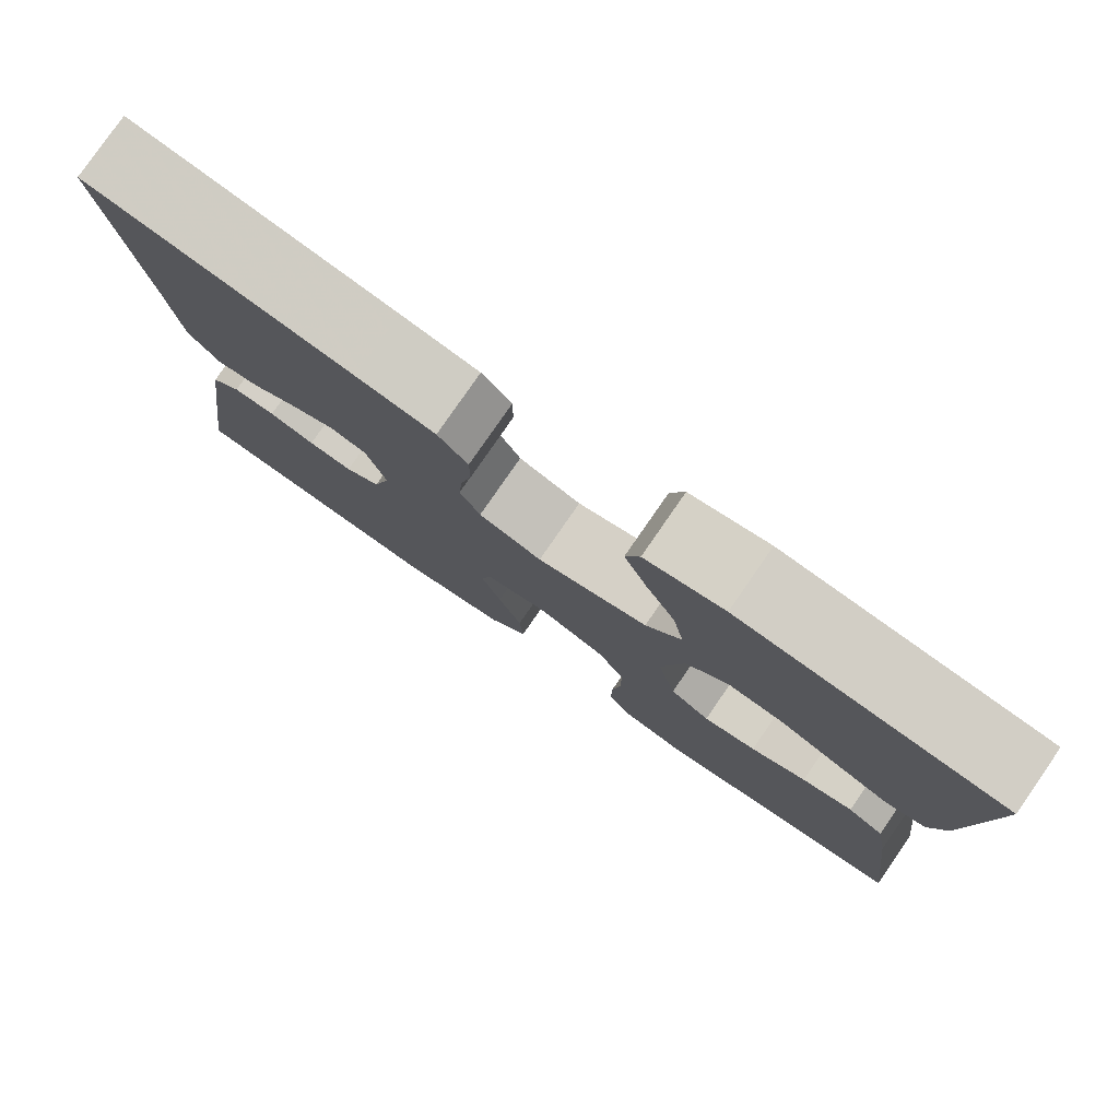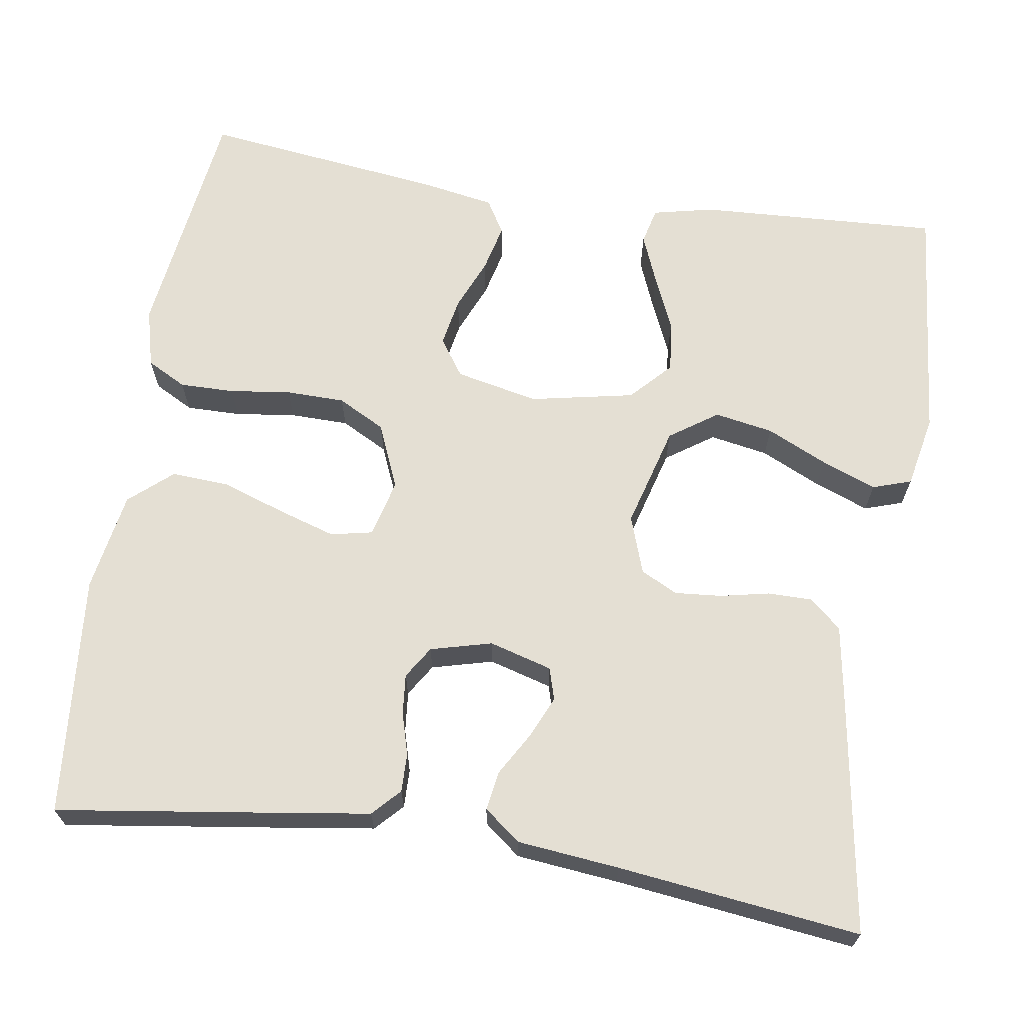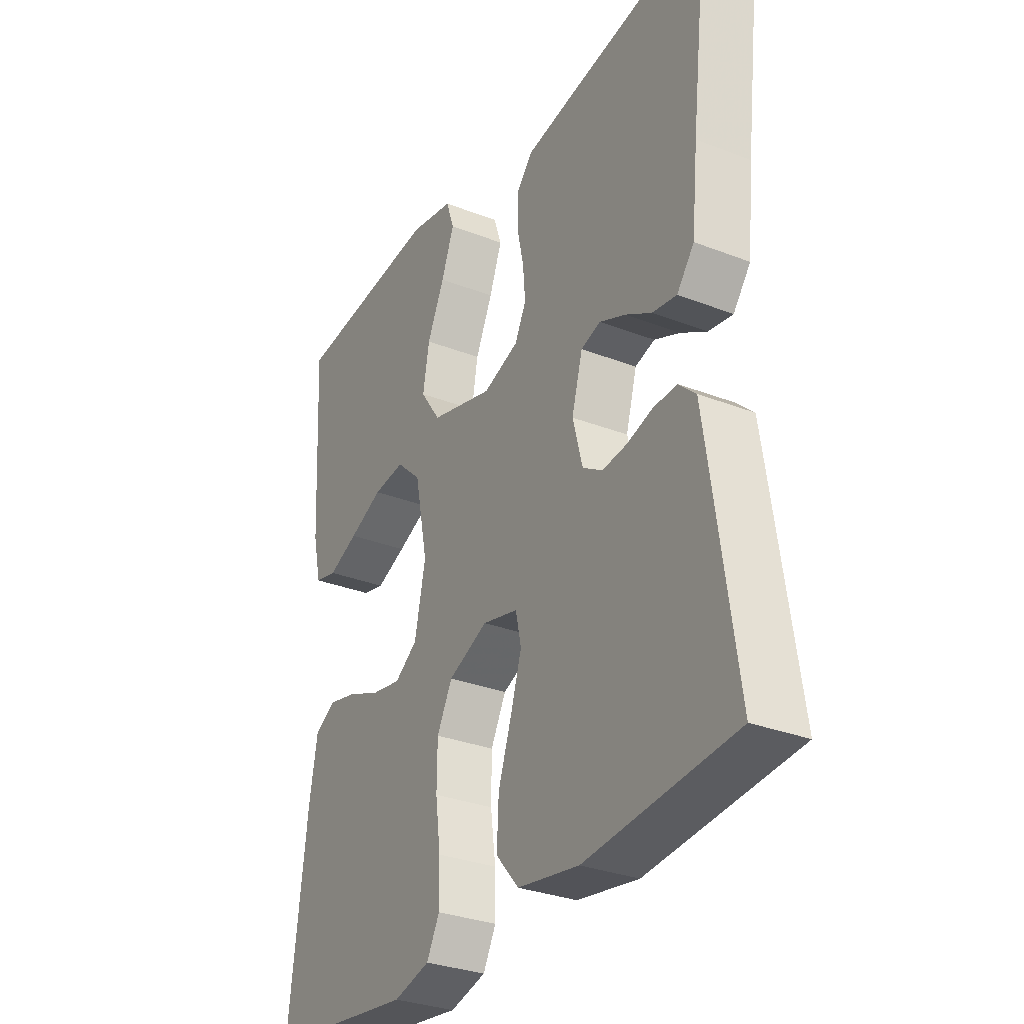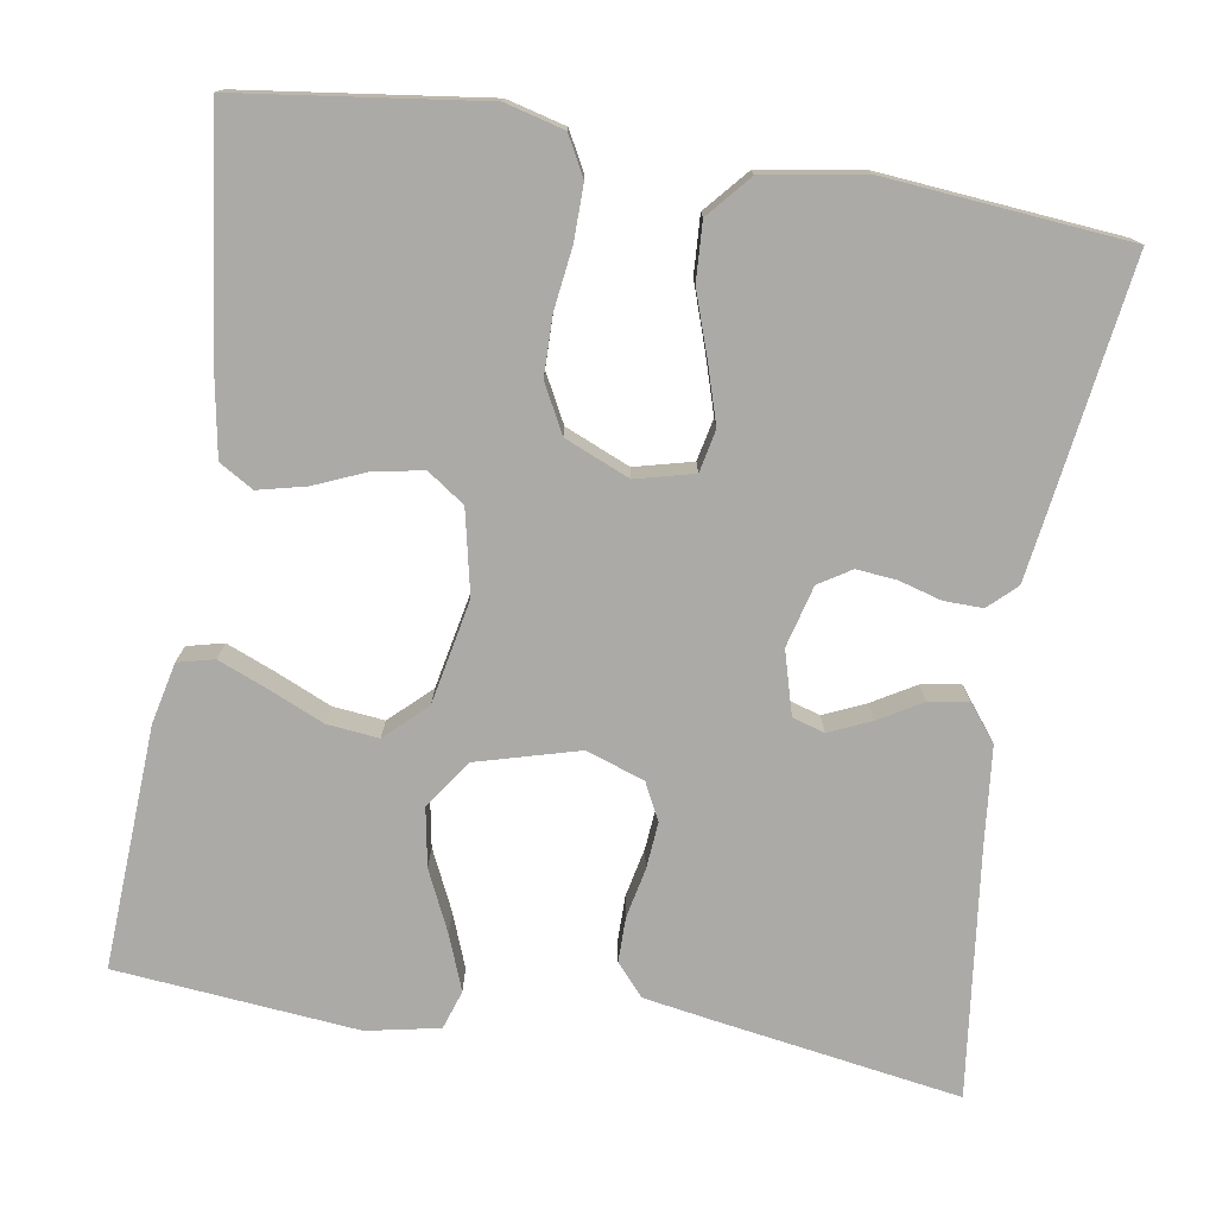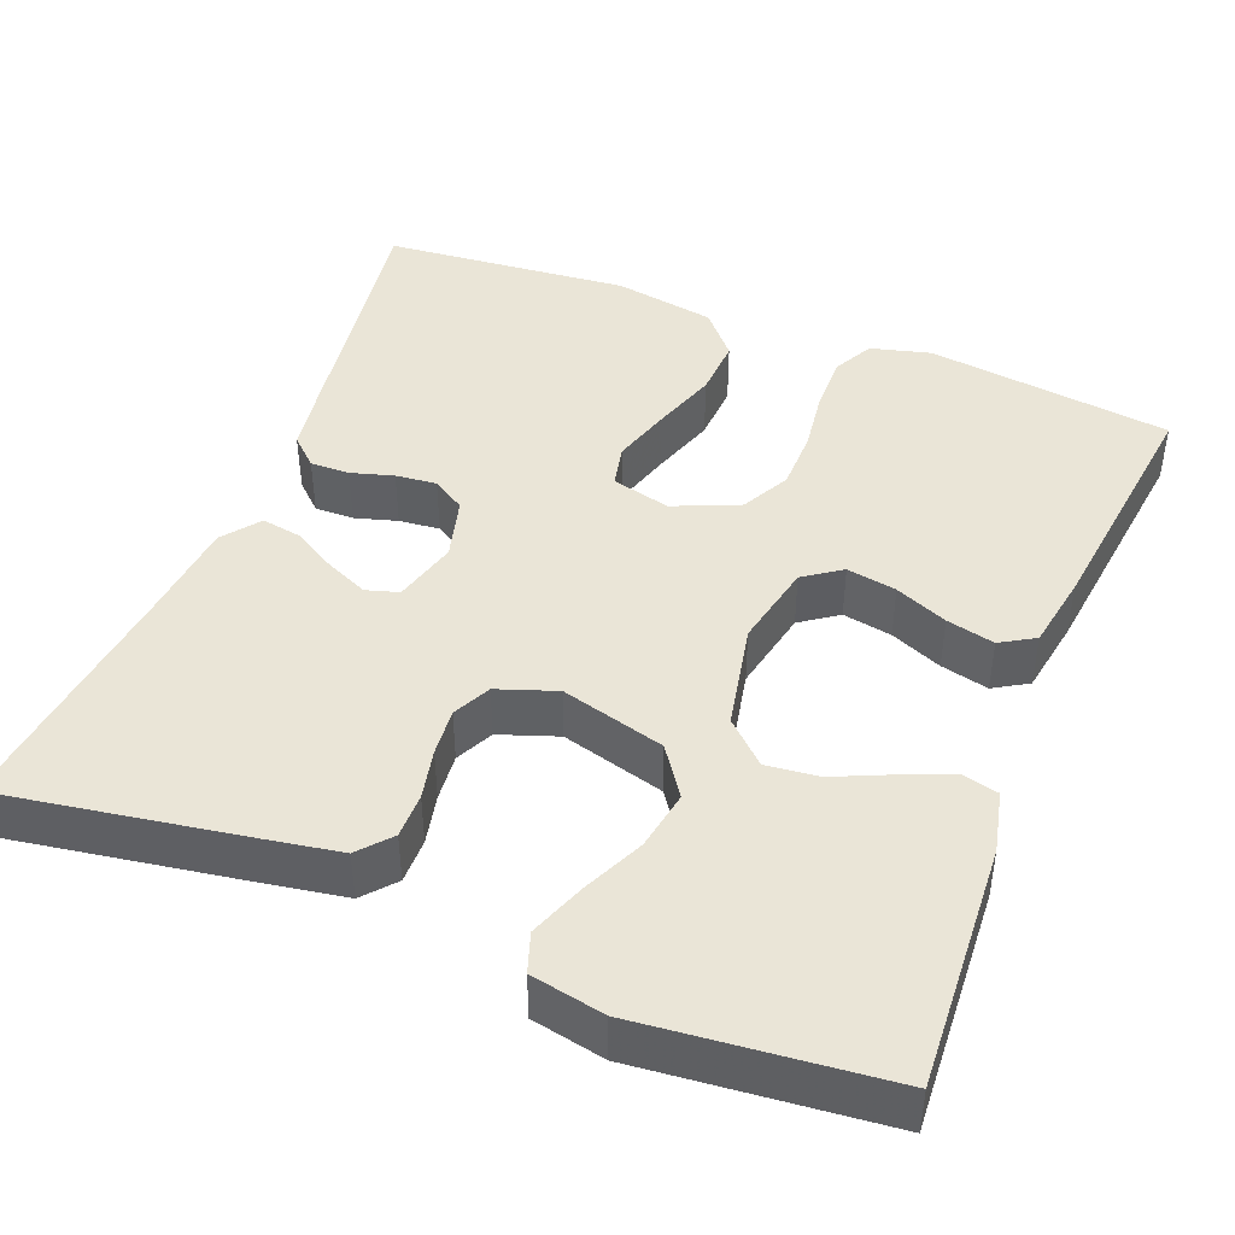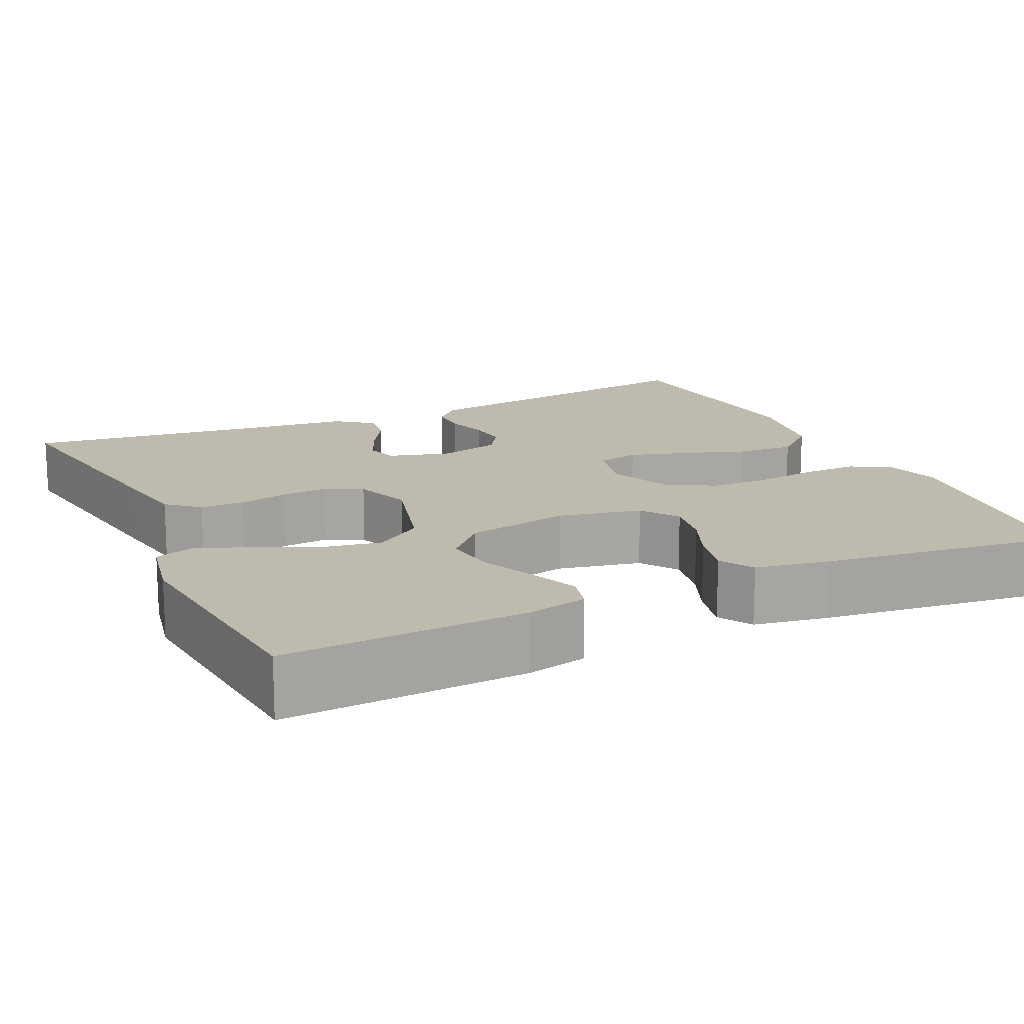
<metadata>
{"format":"obj","ext":"obj","renderer":"f3d","projection":"perspective","resolution":1024,"background":"white","views":[{"elev":79.7,"azim":34.7,"up":"+Z"},{"elev":66.5,"azim":-81.1,"up":"+Y"},{"elev":-31.1,"azim":-119.0,"up":"+Z"},{"elev":-75.8,"azim":170.8,"up":"+Y"},{"elev":44.2,"azim":21.4,"up":"+Y"},{"elev":15.8,"azim":64.9,"up":"+Y"}]}
</metadata>
<code>
v -0.5 0.07 0.5
v -0.2 0.07 0.452
v -0.111 0.07 0.437
v -0.077 0.07 0.398
v -0.077 0.07 0.343
v -0.09 0.07 0.282
v -0.095 0.07 0.224
v -0.072 0.07 0.178
v 0 0.07 0.153
v 0.127 0.07 0.188
v 0.168 0.07 0.247
v 0.155 0.07 0.32
v 0.12 0.07 0.395
v 0.094 0.07 0.463
v 0.11 0.07 0.511
v 0.2 0.07 0.529
v 0.5 0.07 0.5
v 0.484 0.07 0.2
v 0.467 0.07 0.125
v 0.422 0.07 0.114
v 0.361 0.07 0.139
v 0.293 0.07 0.169
v 0.229 0.07 0.176
v 0.179 0.07 0.129
v 0.153 0.07 0
v 0.175 0.07 -0.103
v 0.221 0.07 -0.135
v 0.282 0.07 -0.124
v 0.346 0.07 -0.097
v 0.405 0.07 -0.083
v 0.447 0.07 -0.108
v 0.463 0.07 -0.2
v 0.5 0.07 -0.5
v 0.2 0.07 -0.539
v 0.127 0.07 -0.52
v 0.101 0.07 -0.471
v 0.102 0.07 -0.403
v 0.112 0.07 -0.327
v 0.111 0.07 -0.254
v 0.08 0.07 -0.195
v 0 0.07 -0.161
v -0.072 0.07 -0.179
v -0.083 0.07 -0.231
v -0.061 0.07 -0.302
v -0.034 0.07 -0.381
v -0.03 0.07 -0.453
v -0.076 0.07 -0.506
v -0.2 0.07 -0.527
v -0.5 0.07 -0.5
v -0.457 0.07 -0.2
v -0.444 0.07 -0.112
v -0.41 0.07 -0.08
v -0.362 0.07 -0.081
v -0.31 0.07 -0.096
v -0.26 0.07 -0.101
v -0.22 0.07 -0.076
v -0.2 0.07 0
v -0.222 0.07 0.078
v -0.262 0.07 0.09
v -0.314 0.07 0.067
v -0.367 0.07 0.036
v -0.416 0.07 0.028
v -0.451 0.07 0.073
v -0.464 0.07 0.2
v -0.5 0 0.5
v -0.2 0 0.452
v -0.111 0 0.437
v -0.077 0 0.398
v -0.077 0 0.343
v -0.09 0 0.282
v -0.095 0 0.224
v -0.072 0 0.178
v 0 0 0.153
v 0.127 0 0.188
v 0.168 0 0.247
v 0.155 0 0.32
v 0.12 0 0.395
v 0.094 0 0.463
v 0.11 0 0.511
v 0.2 0 0.529
v 0.5 0 0.5
v 0.484 0 0.2
v 0.467 0 0.125
v 0.422 0 0.114
v 0.361 0 0.139
v 0.293 0 0.169
v 0.229 0 0.176
v 0.179 0 0.129
v 0.153 0 0
v 0.175 0 -0.103
v 0.221 0 -0.135
v 0.282 0 -0.124
v 0.346 0 -0.097
v 0.405 0 -0.083
v 0.447 0 -0.108
v 0.463 0 -0.2
v 0.5 0 -0.5
v 0.2 0 -0.539
v 0.127 0 -0.52
v 0.101 0 -0.471
v 0.102 0 -0.403
v 0.112 0 -0.327
v 0.111 0 -0.254
v 0.08 0 -0.195
v 0 0 -0.161
v -0.072 0 -0.179
v -0.083 0 -0.231
v -0.061 0 -0.302
v -0.034 0 -0.381
v -0.03 0 -0.453
v -0.076 0 -0.506
v -0.2 0 -0.527
v -0.5 0 -0.5
v -0.457 0 -0.2
v -0.444 0 -0.112
v -0.41 0 -0.08
v -0.362 0 -0.081
v -0.31 0 -0.096
v -0.26 0 -0.101
v -0.22 0 -0.076
v -0.2 0 0
v -0.222 0 0.078
v -0.262 0 0.09
v -0.314 0 0.067
v -0.367 0 0.036
v -0.416 0 0.028
v -0.451 0 0.073
v -0.464 0 0.2
f 62 63 64
f 61 62 64
f 60 61 64
f 4 5 6
f 3 4 6
f 2 3 6
f 1 2 6
f 64 1 6
f 60 64 6
f 59 60 6
f 58 59 6 7
f 57 58 7 8
f 56 57 8 9
f 52 53 54
f 51 52 54
f 50 51 54
f 49 50 54
f 48 49 54
f 47 48 54
f 46 47 54
f 45 46 54
f 44 45 54
f 43 44 54 55
f 42 43 55 56
f 36 37 38
f 35 36 38
f 34 35 38
f 33 34 38
f 32 33 38
f 31 32 38
f 30 31 38
f 29 30 38
f 28 29 38
f 27 28 38 39
f 26 27 39 40
f 20 21 22
f 19 20 22
f 18 19 22
f 17 18 22
f 16 17 22
f 15 16 22
f 14 15 22
f 13 14 22
f 12 13 22
f 11 12 22 23
f 10 11 23 24
f 10 24 25
f 9 10 25
f 56 9 25
f 42 56 25
f 41 42 25
f 25 26 40 41
f 128 127 126
f 128 126 125
f 128 125 124
f 70 69 68
f 70 68 67
f 70 67 66
f 70 66 65
f 70 65 128
f 70 128 124
f 70 124 123
f 71 70 123 122
f 72 71 122 121
f 73 72 121 120
f 118 117 116
f 118 116 115
f 118 115 114
f 118 114 113
f 118 113 112
f 118 112 111
f 118 111 110
f 118 110 109
f 118 109 108
f 119 118 108 107
f 120 119 107 106
f 102 101 100
f 102 100 99
f 102 99 98
f 102 98 97
f 102 97 96
f 102 96 95
f 102 95 94
f 102 94 93
f 102 93 92
f 103 102 92 91
f 104 103 91 90
f 86 85 84
f 86 84 83
f 86 83 82
f 86 82 81
f 86 81 80
f 86 80 79
f 86 79 78
f 86 78 77
f 86 77 76
f 87 86 76 75
f 88 87 75 74
f 89 88 74
f 89 74 73
f 89 73 120
f 89 120 106
f 89 106 105
f 105 104 90 89
f 1 65 66 2
f 2 66 67 3
f 3 67 68 4
f 4 68 69 5
f 5 69 70 6
f 6 70 71 7
f 7 71 72 8
f 8 72 73 9
f 9 73 74 10
f 10 74 75 11
f 11 75 76 12
f 12 76 77 13
f 13 77 78 14
f 14 78 79 15
f 15 79 80 16
f 16 80 81 17
f 17 81 82 18
f 18 82 83 19
f 19 83 84 20
f 20 84 85 21
f 21 85 86 22
f 22 86 87 23
f 23 87 88 24
f 24 88 89 25
f 25 89 90 26
f 26 90 91 27
f 27 91 92 28
f 28 92 93 29
f 29 93 94 30
f 30 94 95 31
f 31 95 96 32
f 32 96 97 33
f 33 97 98 34
f 34 98 99 35
f 35 99 100 36
f 36 100 101 37
f 37 101 102 38
f 38 102 103 39
f 39 103 104 40
f 40 104 105 41
f 41 105 106 42
f 42 106 107 43
f 43 107 108 44
f 44 108 109 45
f 45 109 110 46
f 46 110 111 47
f 47 111 112 48
f 48 112 113 49
f 49 113 114 50
f 50 114 115 51
f 51 115 116 52
f 52 116 117 53
f 53 117 118 54
f 54 118 119 55
f 55 119 120 56
f 56 120 121 57
f 57 121 122 58
f 58 122 123 59
f 59 123 124 60
f 60 124 125 61
f 61 125 126 62
f 62 126 127 63
f 63 127 128 64
f 64 128 65 1

</code>
